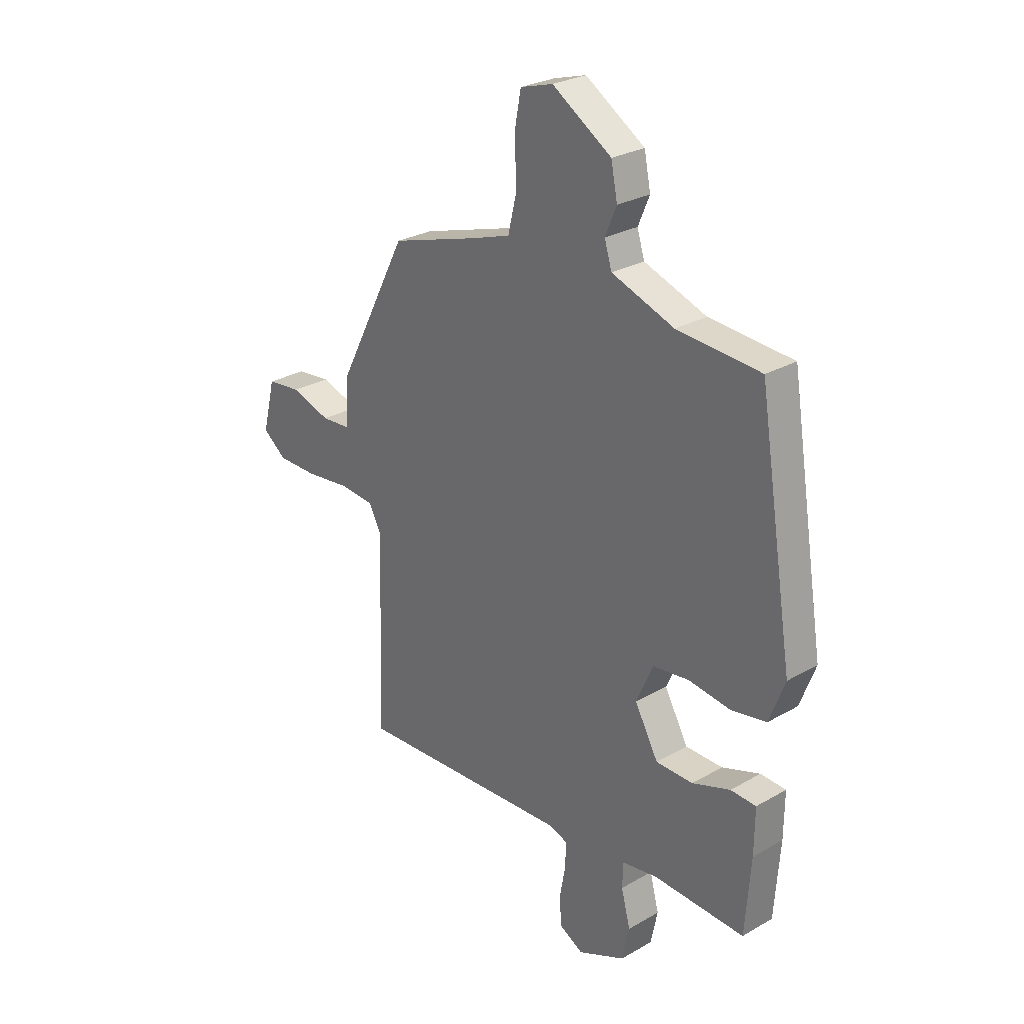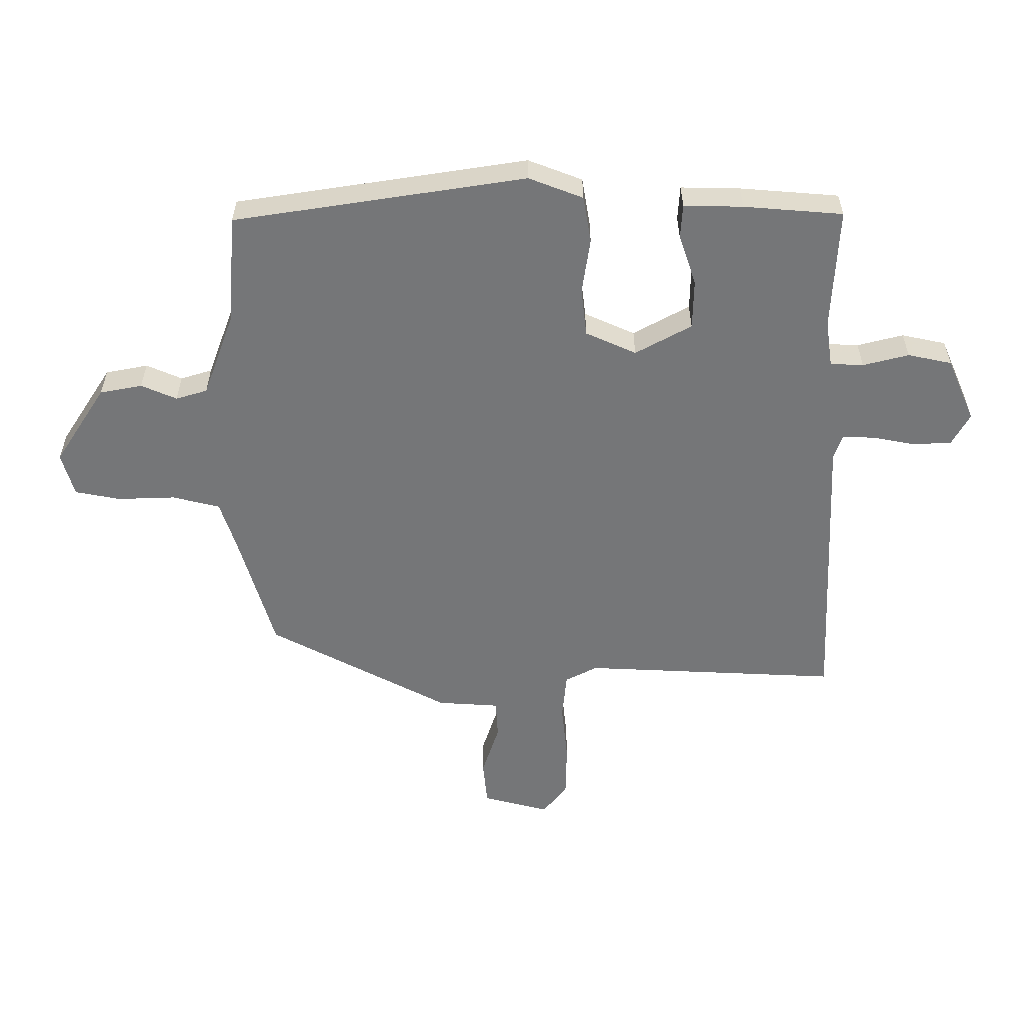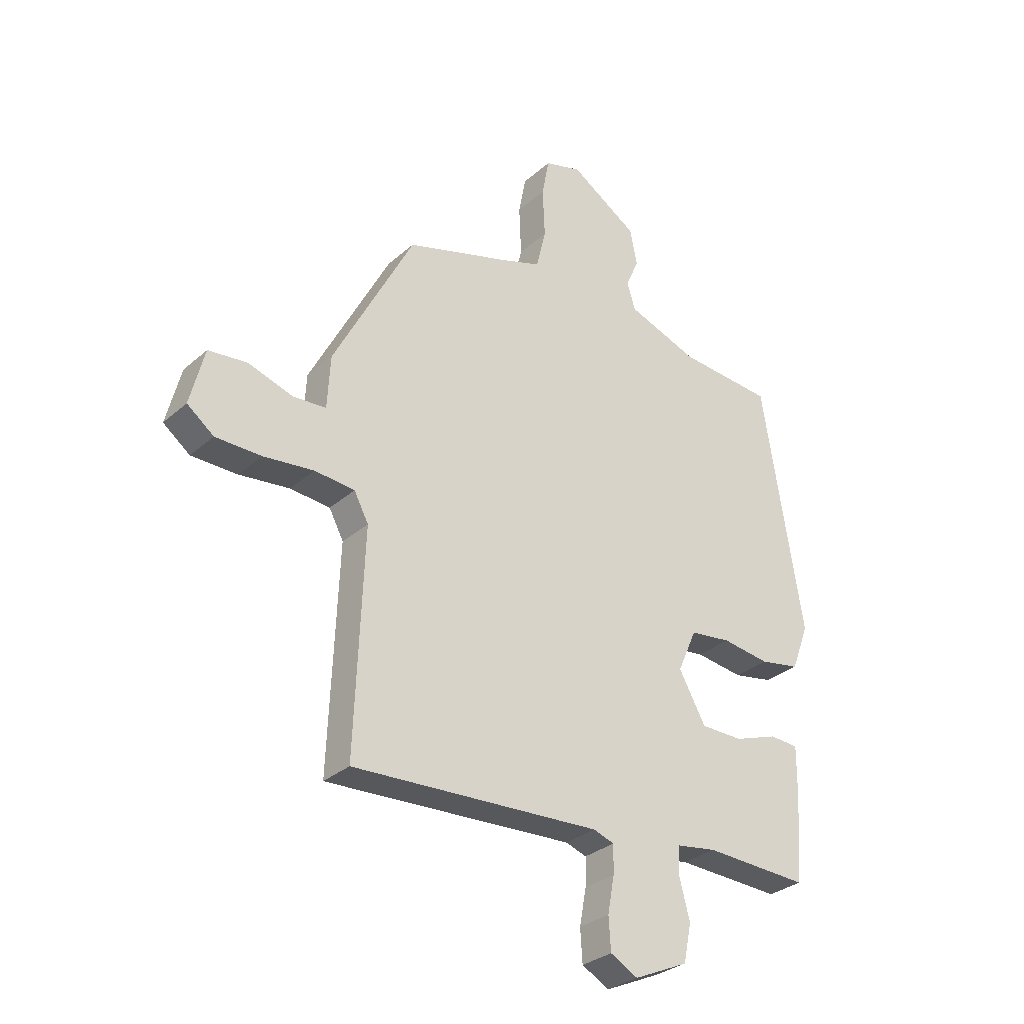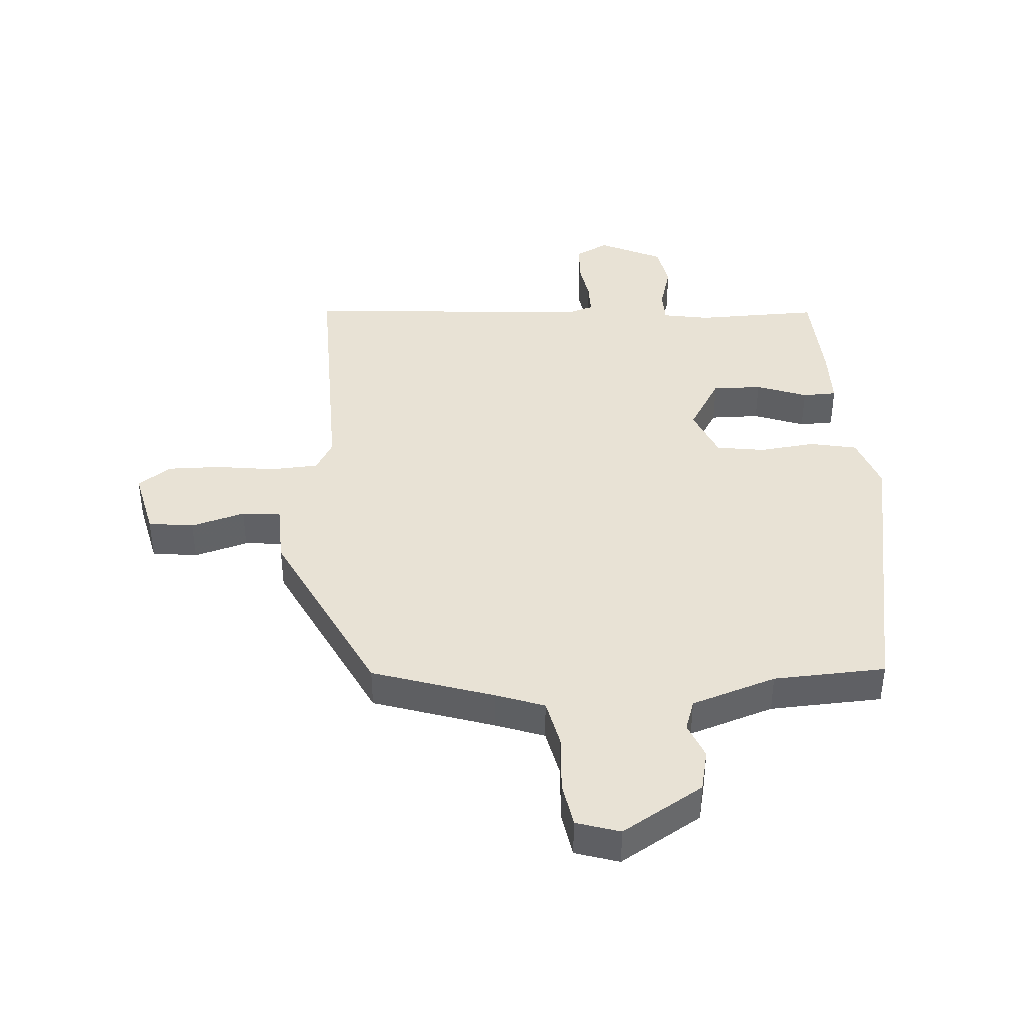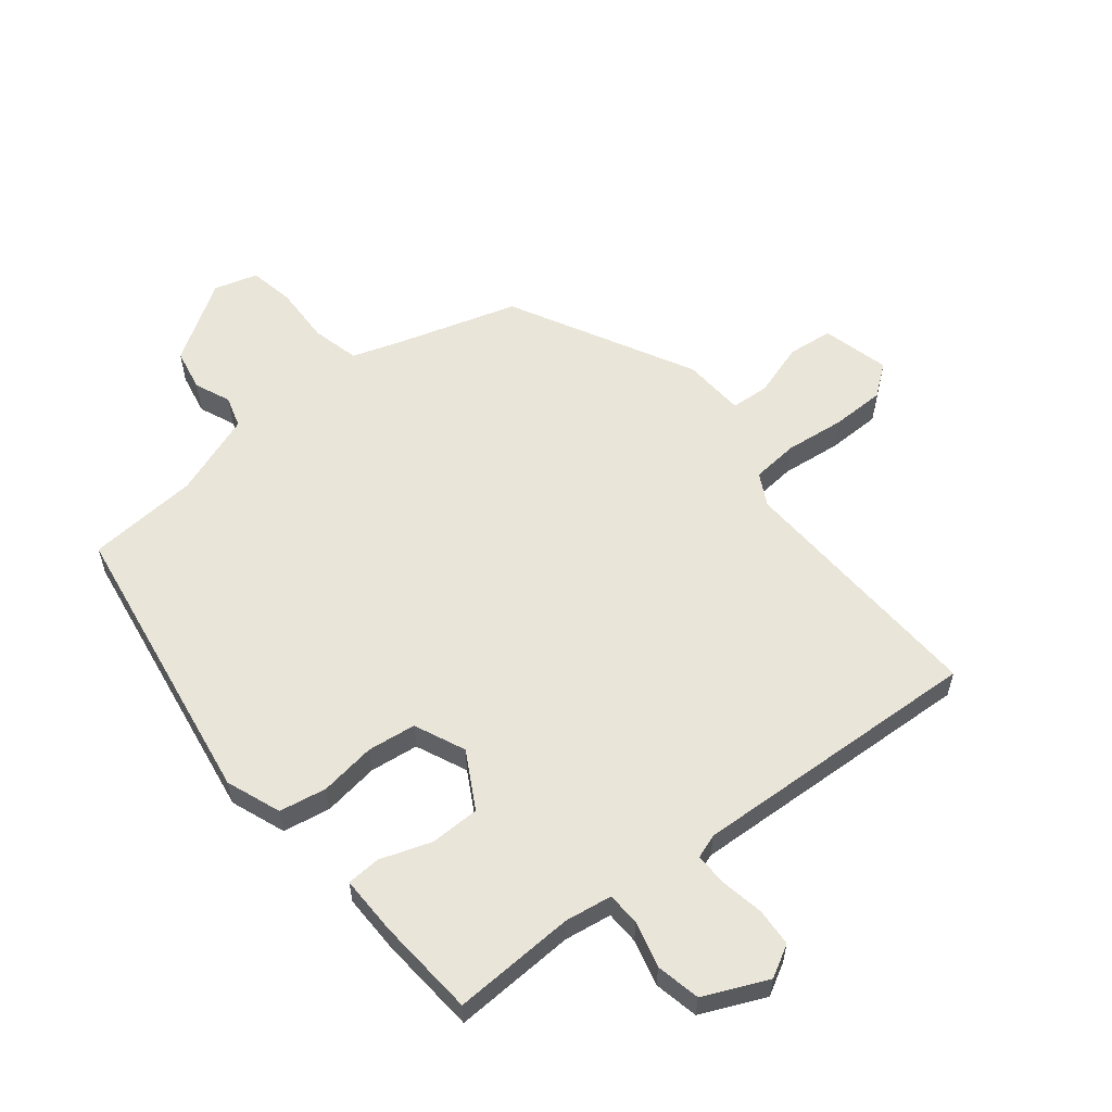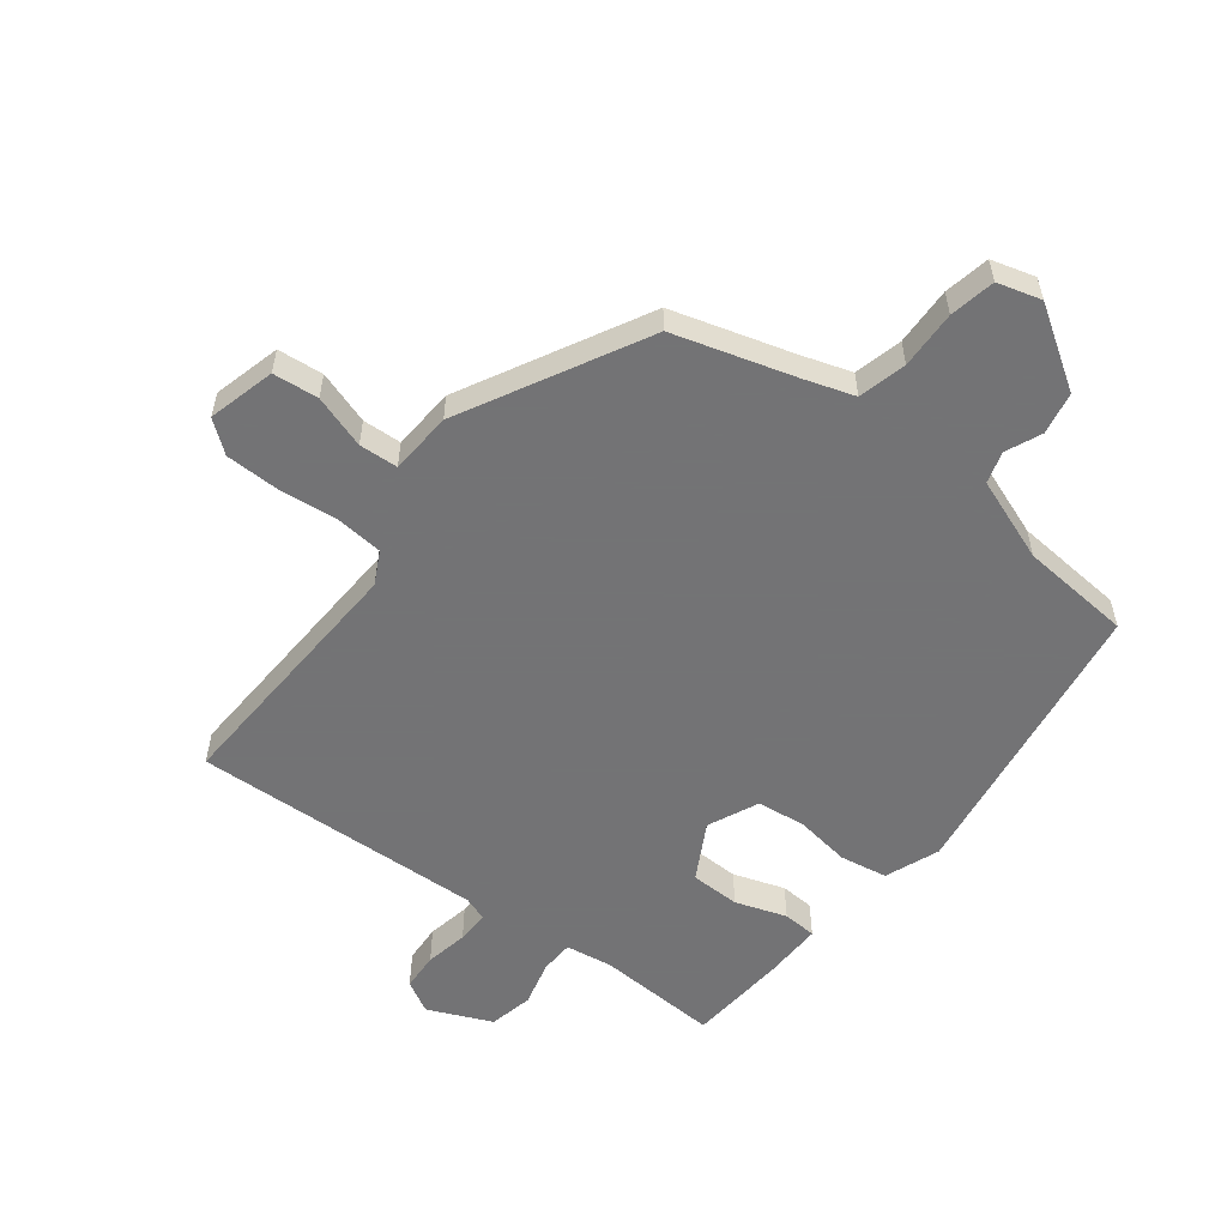
<metadata>
{"format":"obj","ext":"obj","renderer":"f3d","projection":"perspective","resolution":1024,"background":"white","views":[{"elev":27.1,"azim":48.3,"up":"+Z"},{"elev":-56.8,"azim":89.6,"up":"+Y"},{"elev":-30.5,"azim":-38.6,"up":"+Z"},{"elev":40.7,"azim":-2.6,"up":"+Y"},{"elev":57.8,"azim":141.2,"up":"+Y"},{"elev":-56.0,"azim":-38.0,"up":"+Y"}]}
</metadata>
<code>
v 0.461 0.07 0.502
v 0.539 0.07 0.019
v 0.505 0.07 -0.071
v 0.427 0.07 -0.085
v 0.335 0.07 -0.072
v 0.255 0.07 -0.082
v 0.218 0.07 -0.166
v 0.27 0.07 -0.259
v 0.352 0.07 -0.26
v 0.436 0.07 -0.231
v 0.492 0.07 -0.234
v 0.491 0.07 -0.332
v 0.479 0.07 -0.496
v 0.277 0.07 -0.487
v 0.199 0.07 -0.499
v 0.197 0.07 -0.554
v 0.217 0.07 -0.63
v 0.202 0.07 -0.703
v 0.097 0.07 -0.75
v 0.044 0.07 -0.721
v 0.04 0.07 -0.658
v 0.053 0.07 -0.587
v 0.054 0.07 -0.533
v 0.014 0.07 -0.519
v -0.468 0.07 -0.543
v -0.451 0.07 -0.117
v -0.479 0.07 -0.064
v -0.557 0.07 -0.057
v -0.655 0.07 -0.068
v -0.744 0.07 -0.067
v -0.796 0.07 -0.027
v -0.768 0.07 0.084
v -0.693 0.07 0.092
v -0.605 0.07 0.064
v -0.541 0.07 0.068
v -0.535 0.07 0.171
v -0.378 0.07 0.473
v -0.179 0.07 0.533
v -0.098 0.07 0.56
v -0.079 0.07 0.639
v -0.083 0.07 0.735
v -0.069 0.07 0.81
v 0.003 0.07 0.831
v 0.134 0.07 0.747
v 0.148 0.07 0.677
v 0.123 0.07 0.618
v 0.139 0.07 0.566
v 0.277 0.07 0.516
v 0.461 0 0.502
v 0.539 0 0.019
v 0.505 0 -0.071
v 0.427 0 -0.085
v 0.335 0 -0.072
v 0.255 0 -0.082
v 0.218 0 -0.166
v 0.27 0 -0.259
v 0.352 0 -0.26
v 0.436 0 -0.231
v 0.492 0 -0.234
v 0.491 0 -0.332
v 0.479 0 -0.496
v 0.277 0 -0.487
v 0.199 0 -0.499
v 0.197 0 -0.554
v 0.217 0 -0.63
v 0.202 0 -0.703
v 0.097 0 -0.75
v 0.044 0 -0.721
v 0.04 0 -0.658
v 0.053 0 -0.587
v 0.054 0 -0.533
v 0.014 0 -0.519
v -0.468 0 -0.543
v -0.451 0 -0.117
v -0.479 0 -0.064
v -0.557 0 -0.057
v -0.655 0 -0.068
v -0.744 0 -0.067
v -0.796 0 -0.027
v -0.768 0 0.084
v -0.693 0 0.092
v -0.605 0 0.064
v -0.541 0 0.068
v -0.535 0 0.171
v -0.378 0 0.473
v -0.179 0 0.533
v -0.098 0 0.56
v -0.079 0 0.639
v -0.083 0 0.735
v -0.069 0 0.81
v 0.003 0 0.831
v 0.134 0 0.747
v 0.148 0 0.677
v 0.123 0 0.618
v 0.139 0 0.566
v 0.277 0 0.516
f 43 44 45 46
f 43 46 47
f 40 41 42 43
f 39 40 43 47
f 38 39 47 48
f 35 36 37 38
f 31 32 33 34
f 31 34 35
f 28 29 30 31
f 27 28 31 35
f 26 27 35 38
f 24 25 26 38
f 19 20 21 22
f 19 22 23
f 16 17 18 19
f 15 16 19 23
f 11 12 13 14
f 9 10 11 14
f 8 9 14 15
f 7 8 15 23
f 2 3 4 5
f 2 5 6
f 1 2 6
f 23 24 38 48
f 7 23 48
f 1 6 7 48
f 94 93 92 91
f 95 94 91
f 91 90 89 88
f 95 91 88 87
f 96 95 87 86
f 86 85 84 83
f 82 81 80 79
f 83 82 79
f 79 78 77 76
f 83 79 76 75
f 86 83 75 74
f 86 74 73 72
f 70 69 68 67
f 71 70 67
f 67 66 65 64
f 71 67 64 63
f 62 61 60 59
f 62 59 58 57
f 63 62 57 56
f 71 63 56 55
f 53 52 51 50
f 54 53 50
f 54 50 49
f 96 86 72 71
f 96 71 55
f 96 55 54 49
f 1 49 50 2
f 2 50 51 3
f 3 51 52 4
f 4 52 53 5
f 5 53 54 6
f 6 54 55 7
f 7 55 56 8
f 8 56 57 9
f 9 57 58 10
f 10 58 59 11
f 11 59 60 12
f 12 60 61 13
f 13 61 62 14
f 14 62 63 15
f 15 63 64 16
f 16 64 65 17
f 17 65 66 18
f 18 66 67 19
f 19 67 68 20
f 20 68 69 21
f 21 69 70 22
f 22 70 71 23
f 23 71 72 24
f 24 72 73 25
f 25 73 74 26
f 26 74 75 27
f 27 75 76 28
f 28 76 77 29
f 29 77 78 30
f 30 78 79 31
f 31 79 80 32
f 32 80 81 33
f 33 81 82 34
f 34 82 83 35
f 35 83 84 36
f 36 84 85 37
f 37 85 86 38
f 38 86 87 39
f 39 87 88 40
f 40 88 89 41
f 41 89 90 42
f 42 90 91 43
f 43 91 92 44
f 44 92 93 45
f 45 93 94 46
f 46 94 95 47
f 47 95 96 48
f 48 96 49 1

</code>
